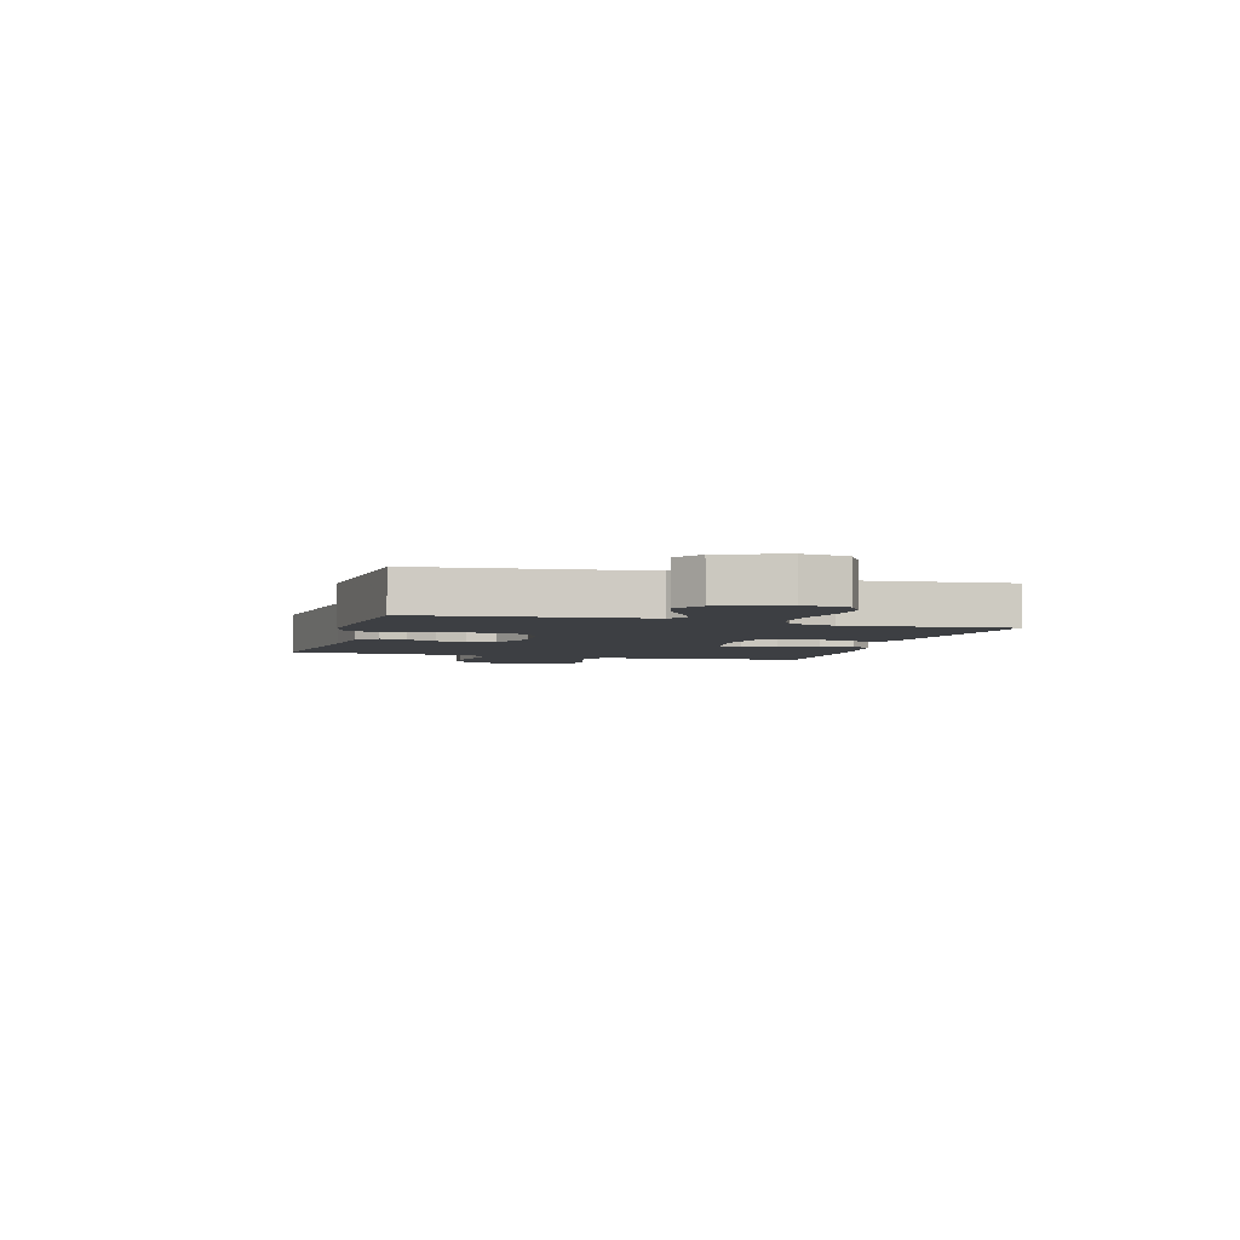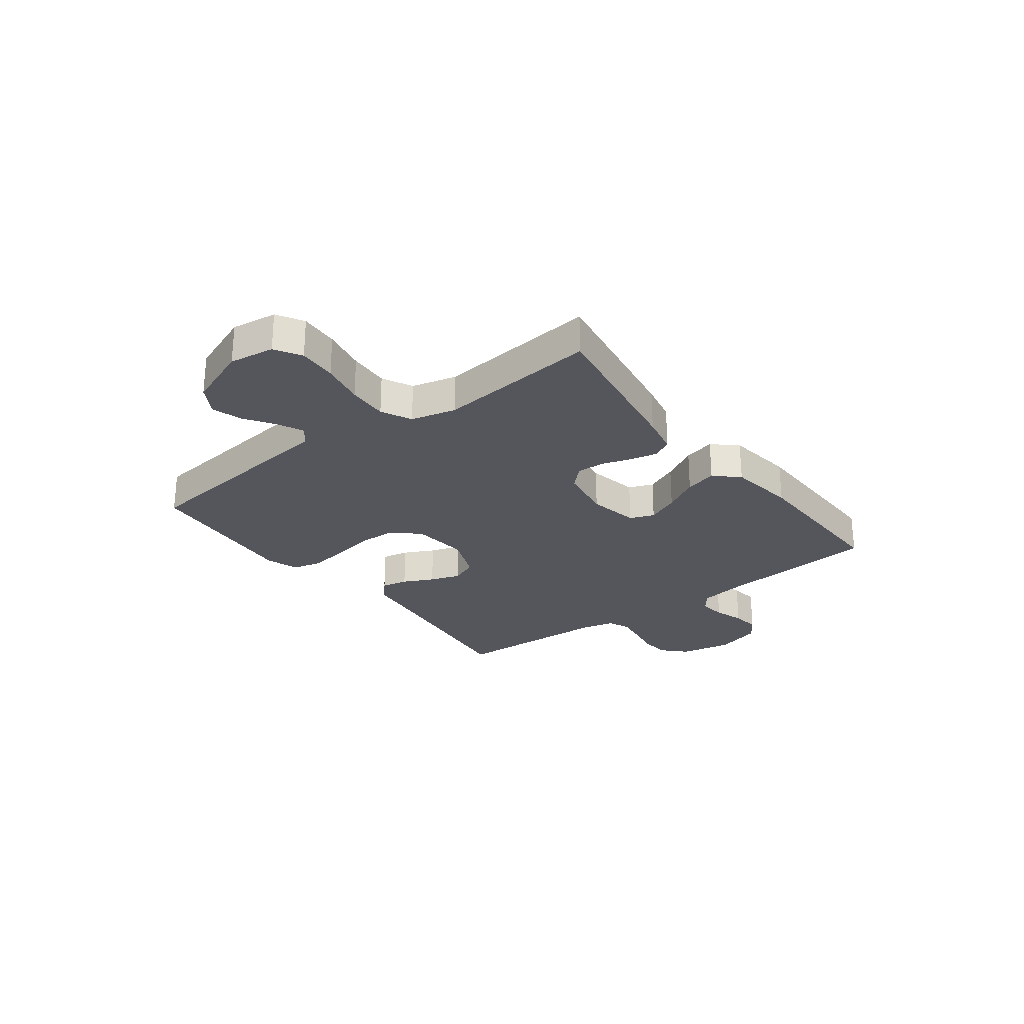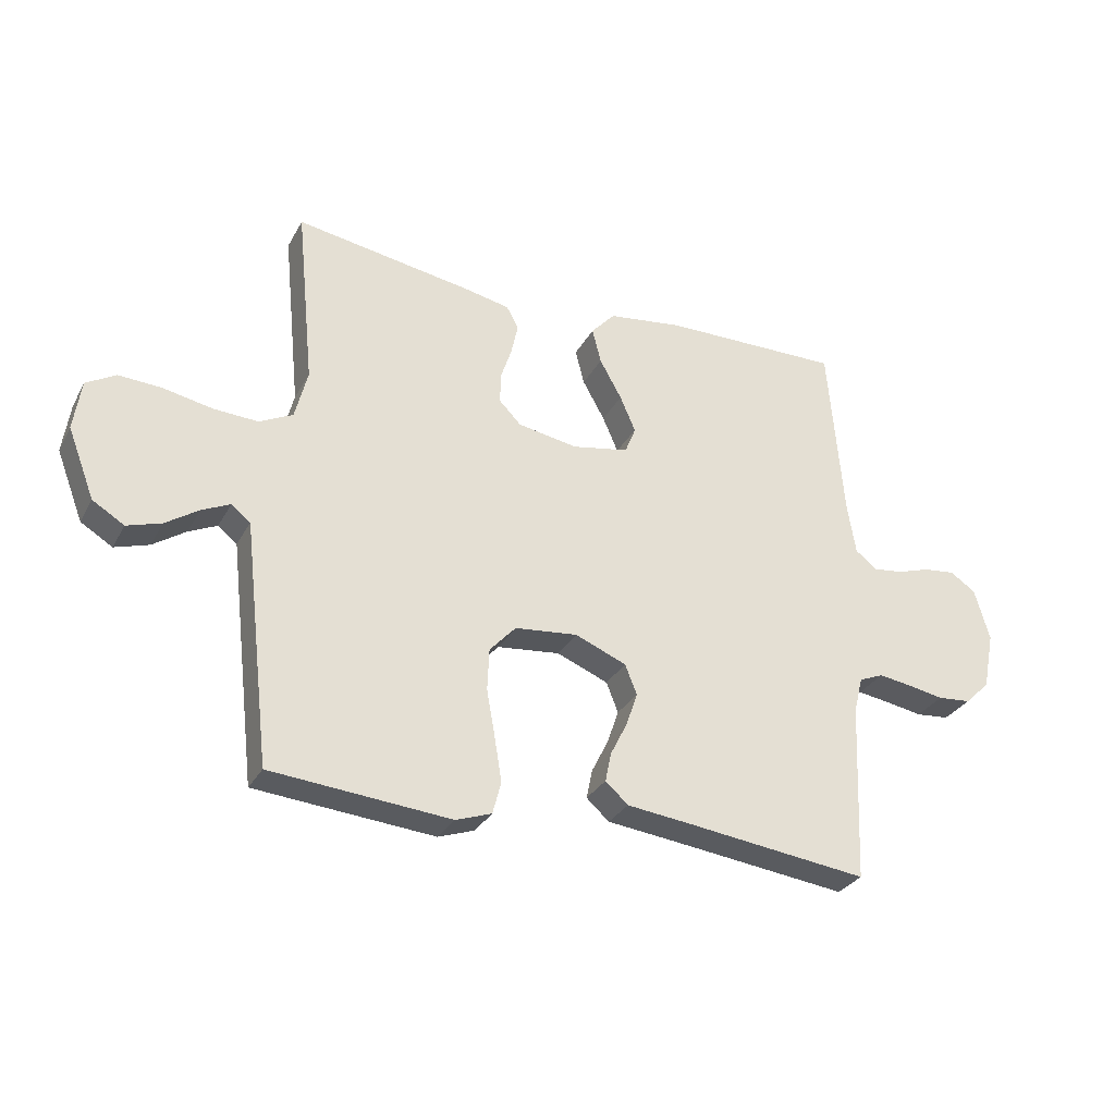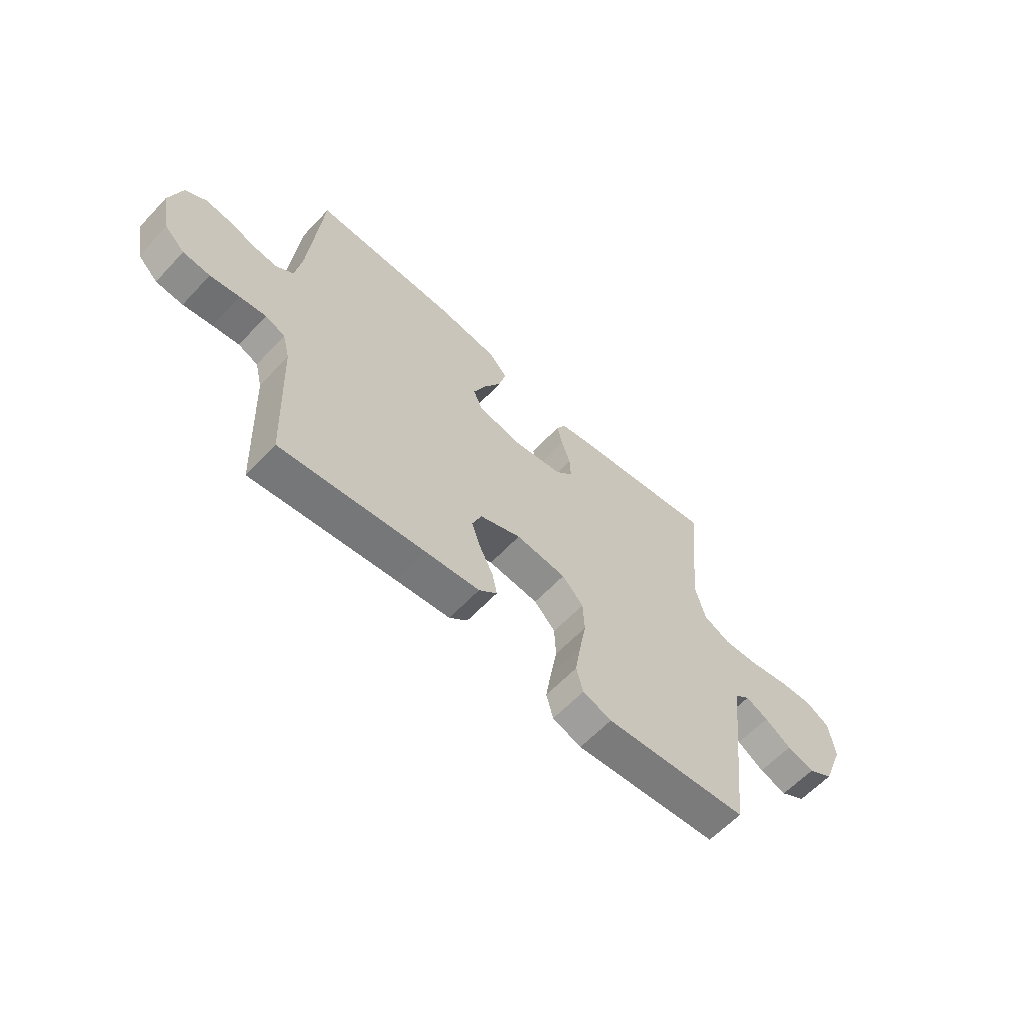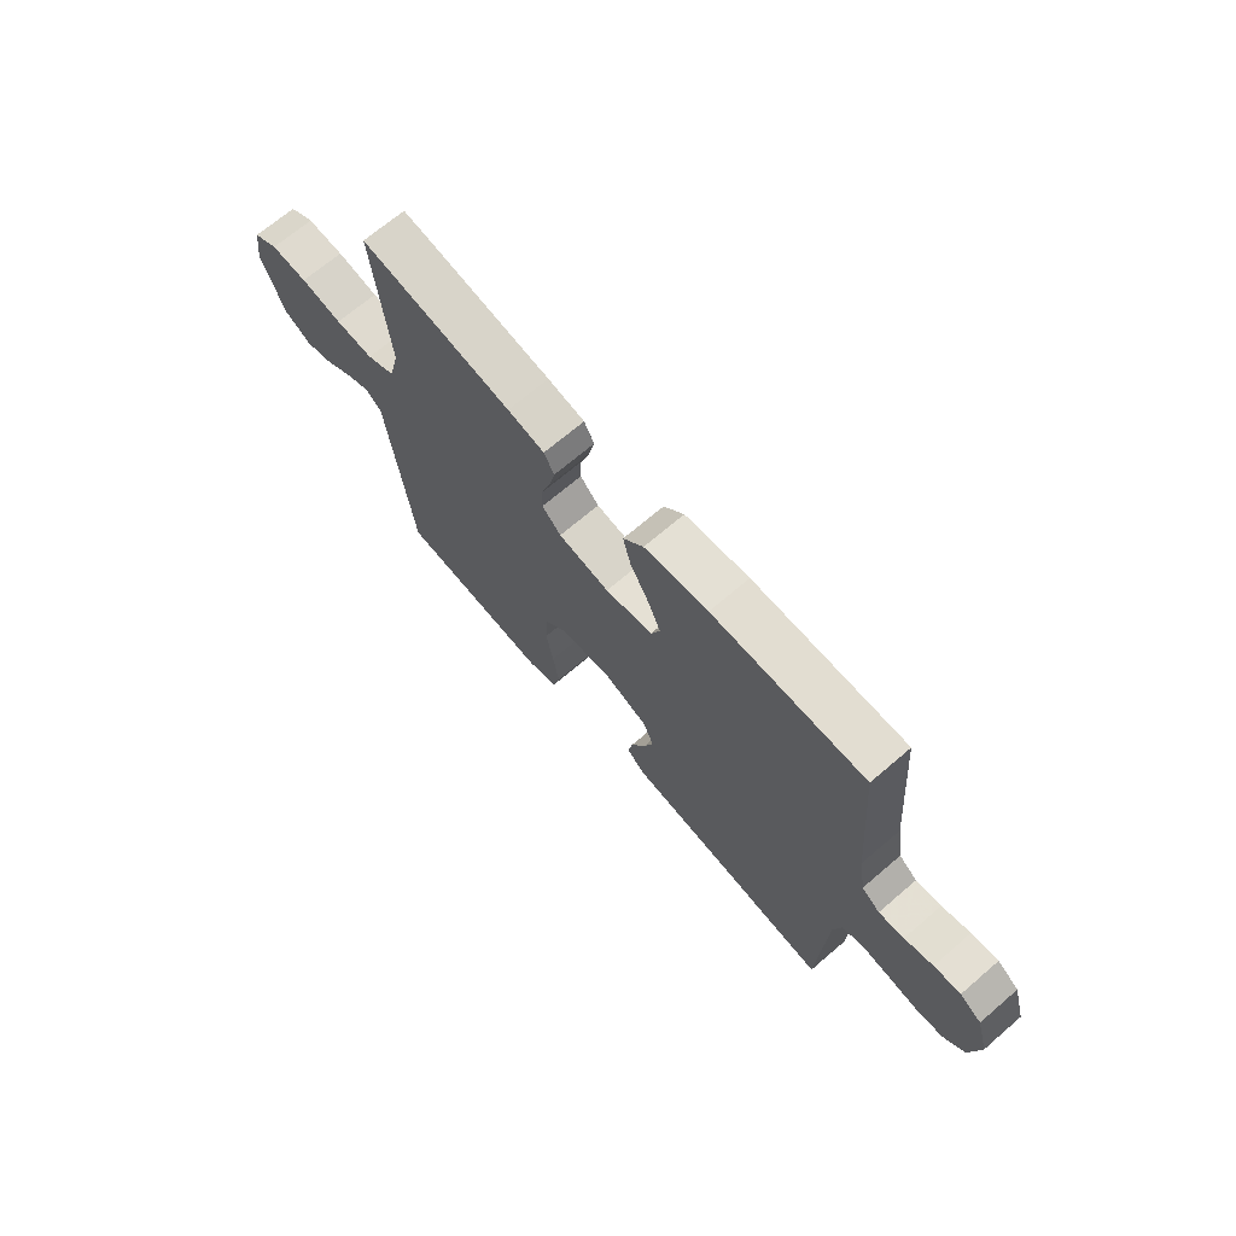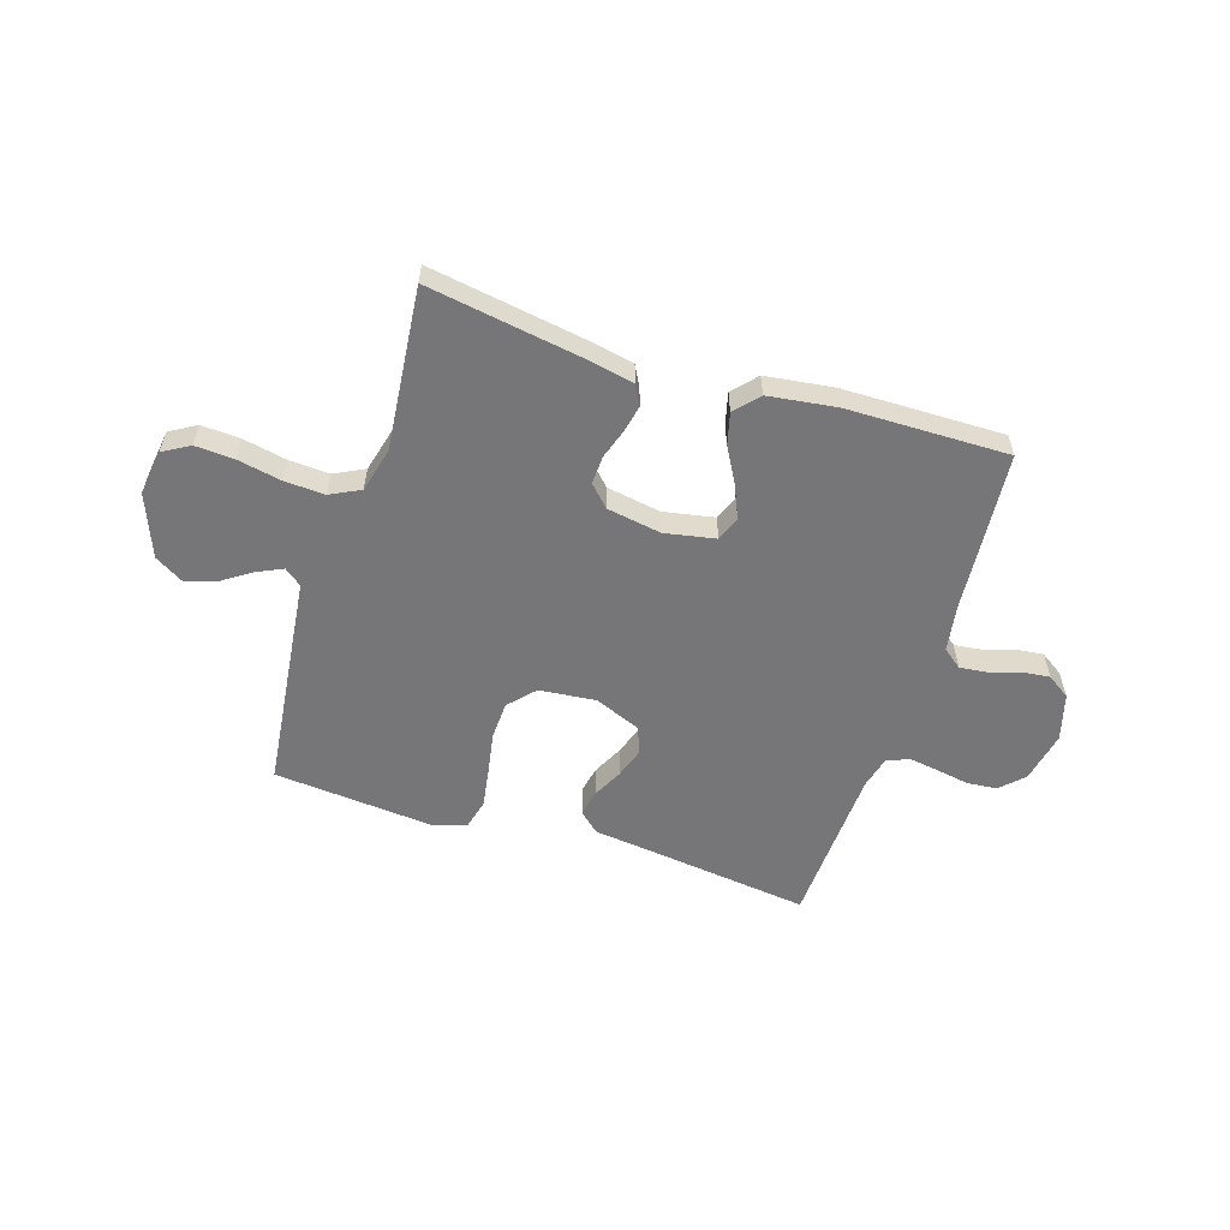
<metadata>
{"format":"obj","ext":"obj","renderer":"f3d","projection":"perspective","resolution":1024,"background":"white","views":[{"elev":-4.0,"azim":-106.1,"up":"+Y"},{"elev":-26.2,"azim":-52.8,"up":"+Y"},{"elev":-30.1,"azim":-24.2,"up":"+Z"},{"elev":-61.5,"azim":136.9,"up":"+Z"},{"elev":68.9,"azim":49.4,"up":"+Z"},{"elev":-56.9,"azim":-17.7,"up":"+Y"}]}
</metadata>
<code>
v 0.5 0.07 0.5
v 0.525 0.07 0.2
v 0.539 0.07 0.114
v 0.575 0.07 0.086
v 0.625 0.07 0.092
v 0.681 0.07 0.11
v 0.734 0.07 0.116
v 0.777 0.07 0.087
v 0.802 0.07 0
v 0.783 0.07 -0.096
v 0.741 0.07 -0.137
v 0.685 0.07 -0.142
v 0.624 0.07 -0.131
v 0.569 0.07 -0.123
v 0.528 0.07 -0.14
v 0.513 0.07 -0.2
v 0.5 0.07 -0.5
v 0.2 0.07 -0.463
v 0.087 0.07 -0.45
v 0.049 0.07 -0.416
v 0.059 0.07 -0.367
v 0.087 0.07 -0.311
v 0.106 0.07 -0.255
v 0.086 0.07 -0.205
v 0 0.07 -0.17
v -0.105 0.07 -0.181
v -0.149 0.07 -0.229
v -0.152 0.07 -0.299
v -0.138 0.07 -0.377
v -0.126 0.07 -0.451
v -0.14 0.07 -0.505
v -0.2 0.07 -0.526
v -0.5 0.07 -0.5
v -0.535 0.07 -0.2
v -0.547 0.07 -0.096
v -0.579 0.07 -0.071
v -0.626 0.07 -0.093
v -0.681 0.07 -0.13
v -0.738 0.07 -0.148
v -0.791 0.07 -0.116
v -0.836 0.07 0
v -0.824 0.07 0.084
v -0.775 0.07 0.113
v -0.703 0.07 0.109
v -0.622 0.07 0.093
v -0.547 0.07 0.089
v -0.491 0.07 0.117
v -0.47 0.07 0.2
v -0.5 0.07 0.5
v -0.2 0.07 0.452
v -0.127 0.07 0.437
v -0.107 0.07 0.4
v -0.118 0.07 0.349
v -0.136 0.07 0.294
v -0.138 0.07 0.242
v -0.101 0.07 0.204
v 0 0.07 0.187
v 0.094 0.07 0.205
v 0.112 0.07 0.25
v 0.086 0.07 0.31
v 0.049 0.07 0.376
v 0.034 0.07 0.435
v 0.074 0.07 0.479
v 0.2 0.07 0.496
v 0.5 0 0.5
v 0.525 0 0.2
v 0.539 0 0.114
v 0.575 0 0.086
v 0.625 0 0.092
v 0.681 0 0.11
v 0.734 0 0.116
v 0.777 0 0.087
v 0.802 0 0
v 0.783 0 -0.096
v 0.741 0 -0.137
v 0.685 0 -0.142
v 0.624 0 -0.131
v 0.569 0 -0.123
v 0.528 0 -0.14
v 0.513 0 -0.2
v 0.5 0 -0.5
v 0.2 0 -0.463
v 0.087 0 -0.45
v 0.049 0 -0.416
v 0.059 0 -0.367
v 0.087 0 -0.311
v 0.106 0 -0.255
v 0.086 0 -0.205
v 0 0 -0.17
v -0.105 0 -0.181
v -0.149 0 -0.229
v -0.152 0 -0.299
v -0.138 0 -0.377
v -0.126 0 -0.451
v -0.14 0 -0.505
v -0.2 0 -0.526
v -0.5 0 -0.5
v -0.535 0 -0.2
v -0.547 0 -0.096
v -0.579 0 -0.071
v -0.626 0 -0.093
v -0.681 0 -0.13
v -0.738 0 -0.148
v -0.791 0 -0.116
v -0.836 0 0
v -0.824 0 0.084
v -0.775 0 0.113
v -0.703 0 0.109
v -0.622 0 0.093
v -0.547 0 0.089
v -0.491 0 0.117
v -0.47 0 0.2
v -0.5 0 0.5
v -0.2 0 0.452
v -0.127 0 0.437
v -0.107 0 0.4
v -0.118 0 0.349
v -0.136 0 0.294
v -0.138 0 0.242
v -0.101 0 0.204
v 0 0 0.187
v 0.094 0 0.205
v 0.112 0 0.25
v 0.086 0 0.31
v 0.049 0 0.376
v 0.034 0 0.435
v 0.074 0 0.479
v 0.2 0 0.496
f 64 1 2
f 63 64 2
f 62 63 2
f 61 62 2
f 60 61 2
f 59 60 2 3
f 58 59 3 4
f 57 58 4
f 56 57 4
f 52 53 54
f 51 52 54
f 50 51 54
f 49 50 54
f 48 49 54
f 47 48 54 55
f 46 47 55 56
f 43 44 45
f 42 43 45
f 41 42 45
f 40 41 45
f 39 40 45
f 38 39 45
f 37 38 45
f 36 37 45 46
f 46 56 4
f 36 46 4
f 35 36 4
f 33 34 35
f 32 33 35
f 31 32 35
f 30 31 35
f 29 30 35
f 28 29 35
f 20 21 22
f 19 20 22
f 18 19 22
f 18 22 23
f 17 18 23
f 16 17 23
f 15 16 23 24
f 11 12 13
f 10 11 13
f 9 10 13
f 8 9 13
f 7 8 13
f 6 7 13
f 5 6 13
f 5 13 14
f 15 24 25
f 14 15 25
f 5 14 25
f 4 5 25
f 35 4 25 26
f 35 26 27
f 27 28 35
f 66 65 128
f 66 128 127
f 66 127 126
f 66 126 125
f 66 125 124
f 67 66 124 123
f 68 67 123 122
f 68 122 121
f 68 121 120
f 118 117 116
f 118 116 115
f 118 115 114
f 118 114 113
f 118 113 112
f 119 118 112 111
f 120 119 111 110
f 109 108 107
f 109 107 106
f 109 106 105
f 109 105 104
f 109 104 103
f 109 103 102
f 109 102 101
f 110 109 101 100
f 68 120 110
f 68 110 100
f 68 100 99
f 99 98 97
f 99 97 96
f 99 96 95
f 99 95 94
f 99 94 93
f 99 93 92
f 86 85 84
f 86 84 83
f 86 83 82
f 87 86 82
f 87 82 81
f 87 81 80
f 88 87 80 79
f 77 76 75
f 77 75 74
f 77 74 73
f 77 73 72
f 77 72 71
f 77 71 70
f 77 70 69
f 78 77 69
f 89 88 79
f 89 79 78
f 89 78 69
f 89 69 68
f 90 89 68 99
f 91 90 99
f 99 92 91
f 1 65 66 2
f 2 66 67 3
f 3 67 68 4
f 4 68 69 5
f 5 69 70 6
f 6 70 71 7
f 7 71 72 8
f 8 72 73 9
f 9 73 74 10
f 10 74 75 11
f 11 75 76 12
f 12 76 77 13
f 13 77 78 14
f 14 78 79 15
f 15 79 80 16
f 16 80 81 17
f 17 81 82 18
f 18 82 83 19
f 19 83 84 20
f 20 84 85 21
f 21 85 86 22
f 22 86 87 23
f 23 87 88 24
f 24 88 89 25
f 25 89 90 26
f 26 90 91 27
f 27 91 92 28
f 28 92 93 29
f 29 93 94 30
f 30 94 95 31
f 31 95 96 32
f 32 96 97 33
f 33 97 98 34
f 34 98 99 35
f 35 99 100 36
f 36 100 101 37
f 37 101 102 38
f 38 102 103 39
f 39 103 104 40
f 40 104 105 41
f 41 105 106 42
f 42 106 107 43
f 43 107 108 44
f 44 108 109 45
f 45 109 110 46
f 46 110 111 47
f 47 111 112 48
f 48 112 113 49
f 49 113 114 50
f 50 114 115 51
f 51 115 116 52
f 52 116 117 53
f 53 117 118 54
f 54 118 119 55
f 55 119 120 56
f 56 120 121 57
f 57 121 122 58
f 58 122 123 59
f 59 123 124 60
f 60 124 125 61
f 61 125 126 62
f 62 126 127 63
f 63 127 128 64
f 64 128 65 1

</code>
